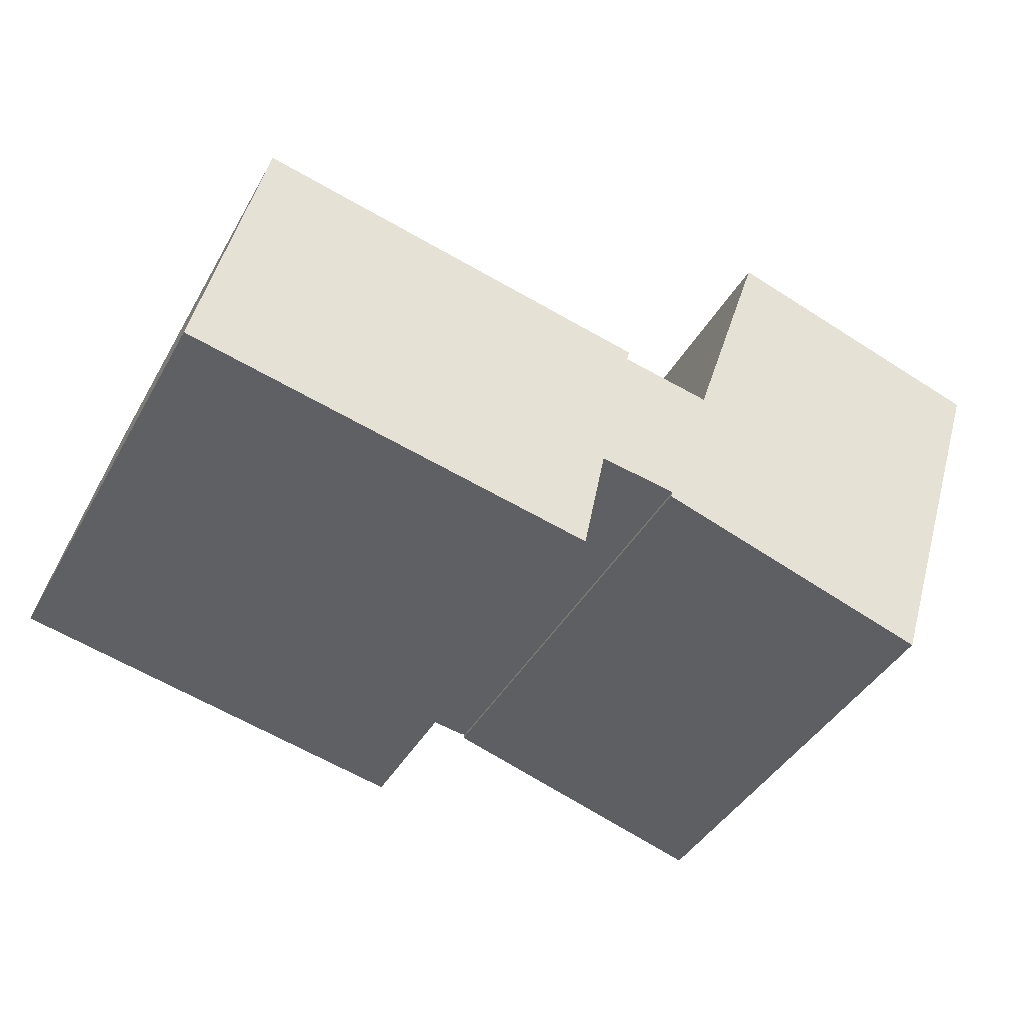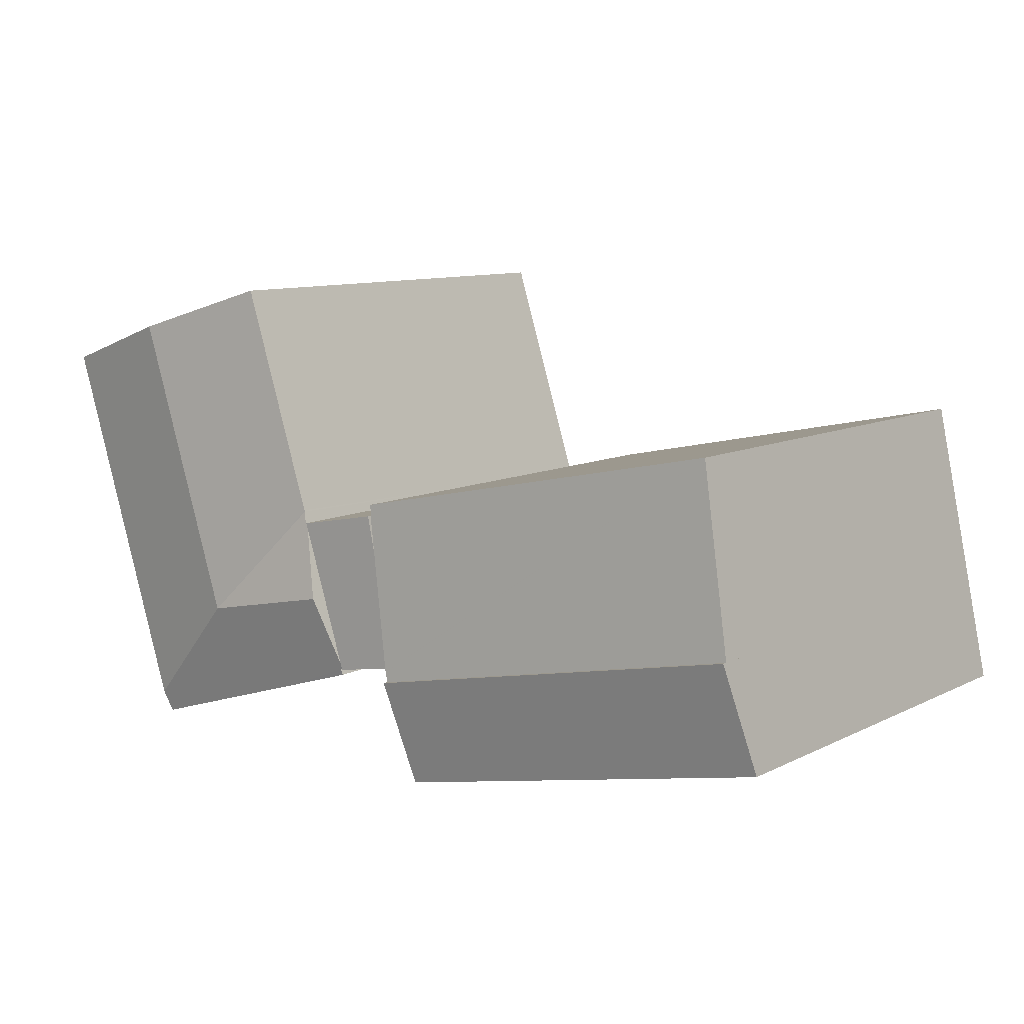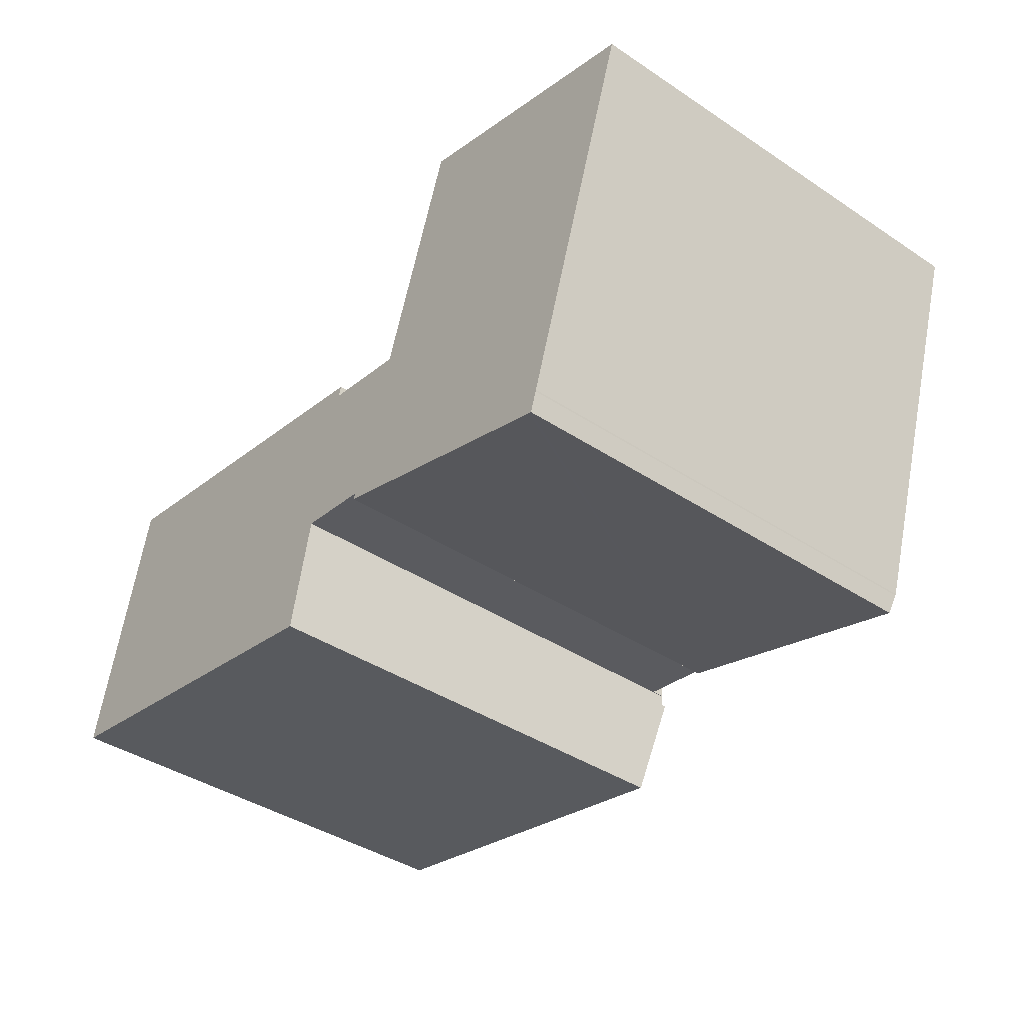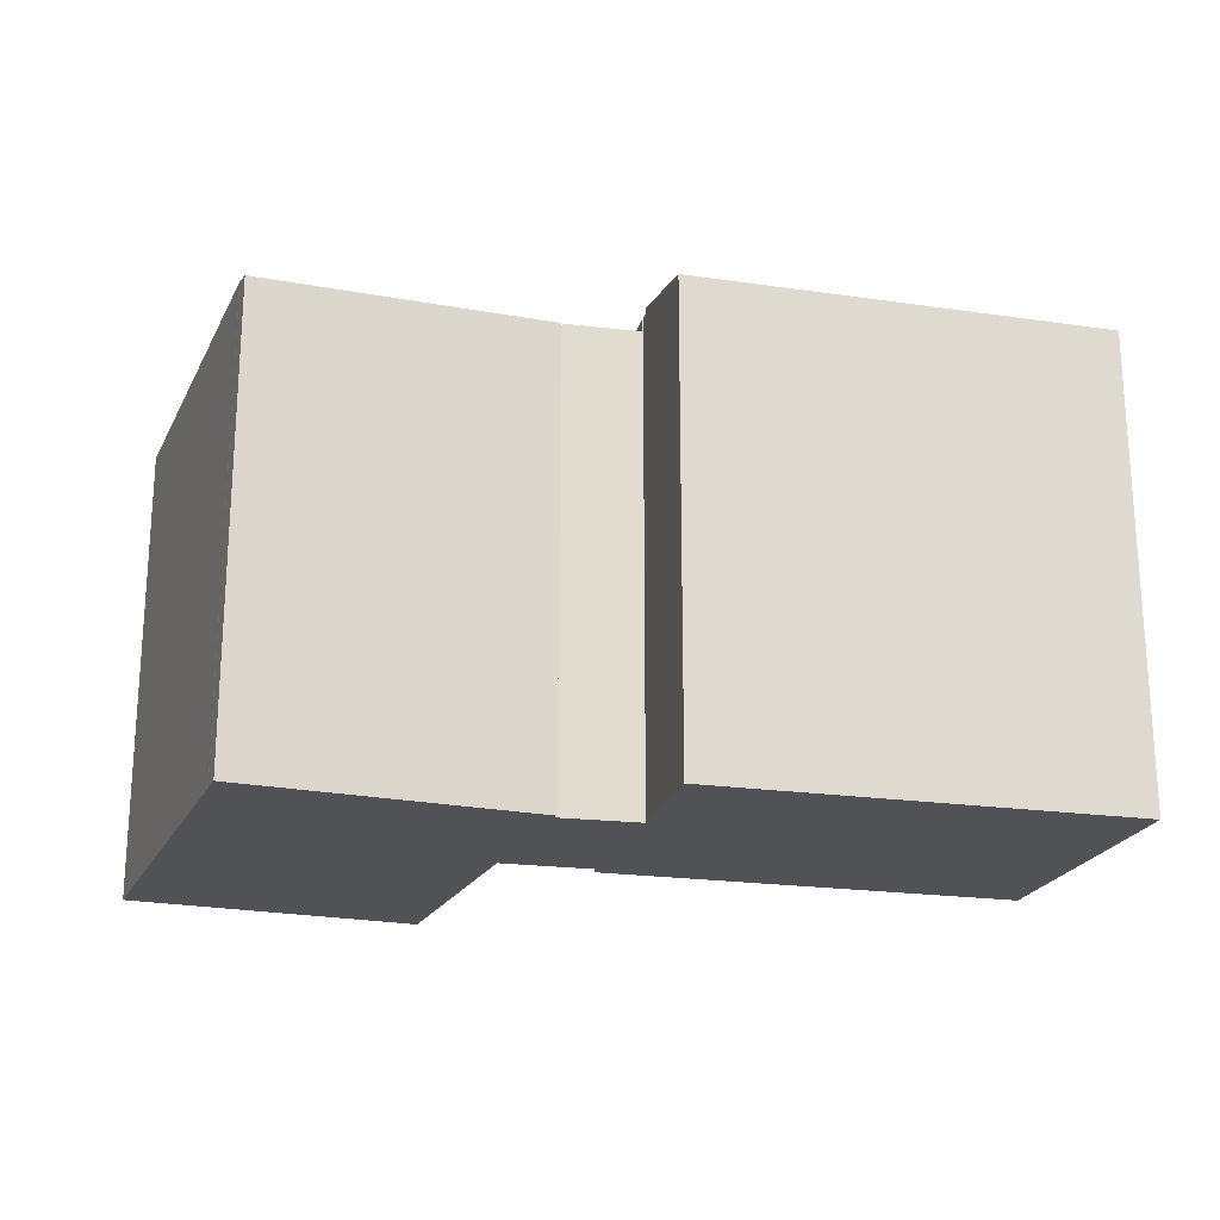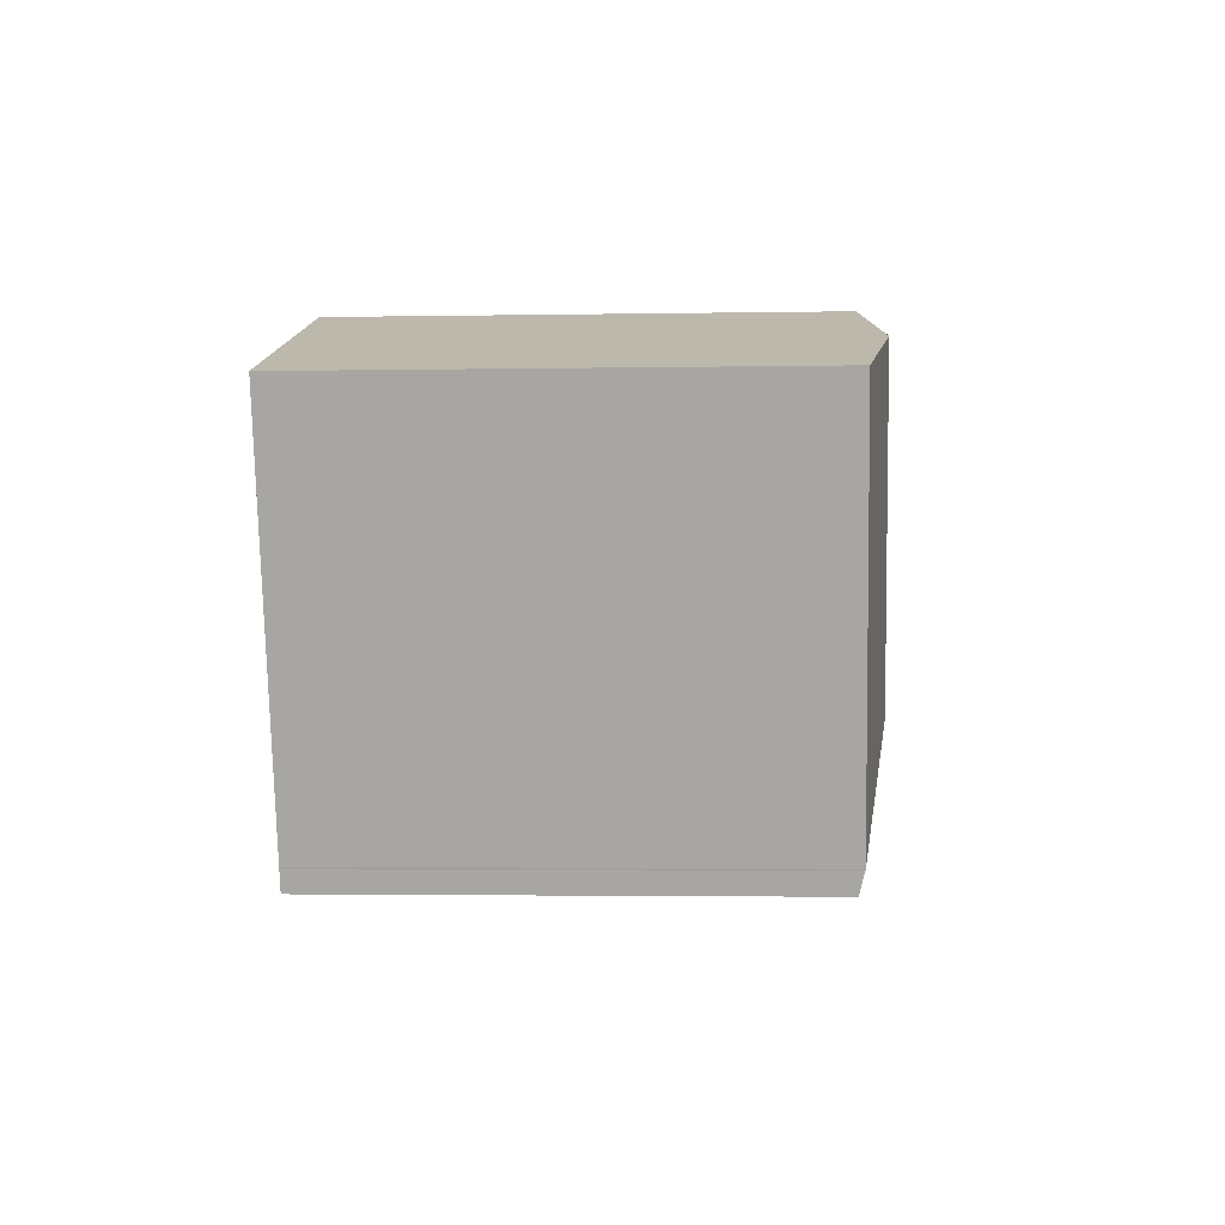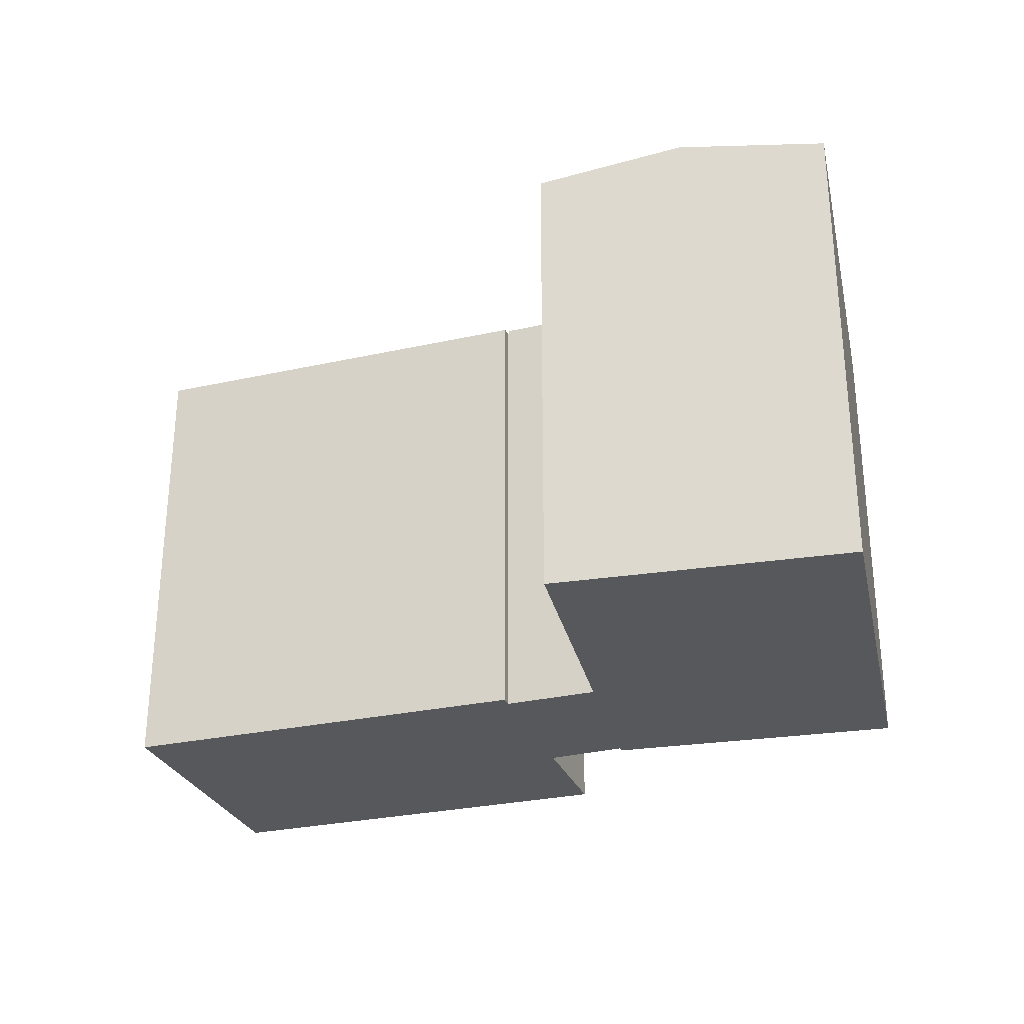
<metadata>
{"format":"obj","ext":"obj","renderer":"f3d","projection":"perspective","resolution":1024,"background":"white","views":[{"elev":-41.7,"azim":-27.3,"up":"+Z"},{"elev":9.9,"azim":-141.4,"up":"+Z"},{"elev":-40.9,"azim":51.2,"up":"+Z"},{"elev":-20.9,"azim":177.2,"up":"+Y"},{"elev":-2.5,"azim":93.7,"up":"+Z"},{"elev":-28.7,"azim":30.3,"up":"+Y"}]}
</metadata>
<code>
v  2.413 18.08 11.16
v  16.89 18.84 0.817
v  0.897 18.84 4.15
v  16.98 18.8 1.227
v  17 18.8 1.223
v  18.01 18.29 5.892
v  18.29 18.13 7.351
v  18.39 18.09 7.78
v  18.32 18.13 7.344
v  0.897 -2.541e-16 4.15
v  2.413 -6.836e-16 11.16
v  18.39 -4.764e-16 7.78
v  18.29 -4.501e-16 7.351
v  18.32 -4.497e-16 7.344
v  17 -7.489e-17 1.223
v  18.01 -3.608e-16 5.892
v  16.89 -5.003e-17 0.817
v  16.98 -7.513e-17 1.227
v  19.96 18.29 0.988
v  20.02 18.23 0.732
v  19.89 18.23 0.754
v  20.84 18.95 3.711
v  22.89 18.11 -0.433
v  19.95 18.18 0.5
v  26.56 18.95 2.519
v  30.68 17.91 -2.901
v  31.08 18.12 -2.075
v  31.06 18.11 -2.134
v  30.8 17.91 -2.938
v  21.71 18.29 6.434
v  21.89 18.23 6.655
v  22.04 18.12 7.112
v  21.79 18.23 6.674
v  22.06 18.12 7.172
v  24.95 18.12 16.12
v  27.68 18.95 6.001
v  30.38 18.95 14.41
v  33.3 18.12 4.83
v  35.83 18.12 12.7
v  31.08 1.271e-16 -2.075
v  31.06 1.307e-16 -2.134
v  30.8 1.799e-16 -2.938
v  33.3 -2.958e-16 4.83
v  35.83 -7.778e-16 12.7
v  30.68 1.776e-16 -2.901
v  19.95 -3.062e-17 0.5
v  22.89 2.651e-17 -0.433
v  20.02 -4.482e-17 0.732
v  19.89 -4.617e-17 0.754
v  19.96 -6.05e-17 0.988
v  21.79 -4.087e-16 6.674
v  20.84 -2.272e-16 3.711
v  21.71 -3.94e-16 6.434
v  21.89 -4.075e-16 6.655
v  22.04 -4.355e-16 7.112
v  24.95 -9.872e-16 16.12
v  22.06 -4.392e-16 7.172
v  30.38 -8.827e-16 14.41
v  0.897 19.03 4.15
v  6.326 18.12 -1.33
v  0 18.12 1.11e-15
v  16.89 19.04 0.817
v  7.981 18.12 -1.678
v  9.352 18.12 -1.966
v  15.92 18.12 -3.347
v  16.01 18.12 -3.366
v  16.05 18.12 -3.375
v  16.64 18.76 -0.461
v  16.05 2.067e-16 -3.375
v  16.64 2.823e-17 -0.461
v  0 0 0
v  15.92 2.049e-16 -3.347
v  16.01 2.061e-16 -3.366
v  7.981 1.027e-16 -1.678
v  9.352 1.204e-16 -1.966
v  6.326 8.144e-17 -1.33
v  21.79 18.29 6.674
v  18.32 18.29 7.344
v  17 18.29 1.223
v  20.84 18.29 3.711
v  18.38 18.29 1
v  19.89 18.29 0.754
v  18.38 -6.123e-17 1
g defaultobject
f 1 2 3
f 2 1 4
f 4 1 5
f 5 1 6
f 6 1 7
f 7 1 8
f 9 6 7
f 10 1 3
f 1 10 11
f 1 12 8
f 12 1 11
f 13 9 7
f 9 13 14
f 8 13 7
f 13 8 12
f 6 15 5
f 15 6 9
f 15 9 14
f 15 14 16
f 4 17 2
f 17 4 18
f 15 4 5
f 4 15 18
f 17 3 2
f 3 17 10
f 11 13 12
f 13 11 16
f 16 11 15
f 15 11 18
f 18 11 17
f 17 11 10
f 16 14 13
f 19 20 21
f 20 19 22
f 20 23 24
f 23 20 22
f 23 22 25
f 23 25 26
f 26 25 27
f 26 27 28
f 26 28 29
f 30 25 22
f 25 30 31
f 25 31 32
f 31 30 33
f 34 25 32
f 25 34 35
f 25 35 36
f 36 35 37
f 25 38 27
f 38 25 39
f 39 25 36
f 39 36 37
f 40 28 27
f 28 40 41
f 41 29 28
f 29 41 42
f 38 40 27
f 40 38 39
f 40 39 43
f 43 39 44
f 42 26 29
f 26 42 23
f 23 42 24
f 24 42 45
f 24 45 46
f 46 45 47
f 48 21 20
f 21 48 49
f 24 48 20
f 48 24 46
f 19 30 22
f 30 19 21
f 30 21 49
f 30 49 33
f 33 49 50
f 33 50 51
f 51 50 52
f 51 52 53
f 54 32 31
f 32 54 34
f 34 54 35
f 35 54 55
f 35 55 56
f 56 55 57
f 51 31 33
f 31 51 54
f 56 37 35
f 37 56 39
f 39 56 44
f 44 56 58
f 49 48 50
f 58 43 44
f 43 58 56
f 43 56 57
f 43 57 40
f 40 57 55
f 40 55 54
f 40 54 51
f 40 51 53
f 40 53 52
f 40 52 50
f 40 50 41
f 41 50 42
f 42 50 48
f 42 48 45
f 45 48 47
f 47 48 46
f 59 60 61
f 60 59 62
f 60 62 63
f 63 62 64
f 64 62 65
f 65 62 66
f 66 62 67
f 67 62 68
f 17 68 62
f 68 17 67
f 67 17 69
f 69 17 70
f 69 66 67
f 66 69 65
f 65 69 64
f 64 69 63
f 63 69 60
f 60 69 61
f 61 69 71
f 71 69 72
f 72 69 73
f 71 72 74
f 74 72 75
f 71 74 76
f 61 10 59
f 10 61 71
f 59 17 62
f 17 59 10
f 10 70 17
f 70 10 69
f 69 10 73
f 73 10 72
f 72 10 75
f 75 10 74
f 74 10 76
f 76 10 71
f 77 6 78
f 6 77 79
f 79 77 30
f 79 30 80
f 79 80 81
f 81 80 19
f 81 19 82
f 19 49 82
f 49 19 80
f 49 80 30
f 49 30 77
f 49 77 52
f 52 77 53
f 53 77 51
f 49 52 50
f 49 81 82
f 81 49 79
f 79 49 15
f 15 49 83
f 15 6 79
f 6 15 78
f 78 15 14
f 14 15 16
f 14 77 78
f 77 14 51
f 83 16 15
f 16 83 49
f 16 49 50
f 16 50 52
f 16 52 53
f 16 53 14
f 14 53 51

</code>
